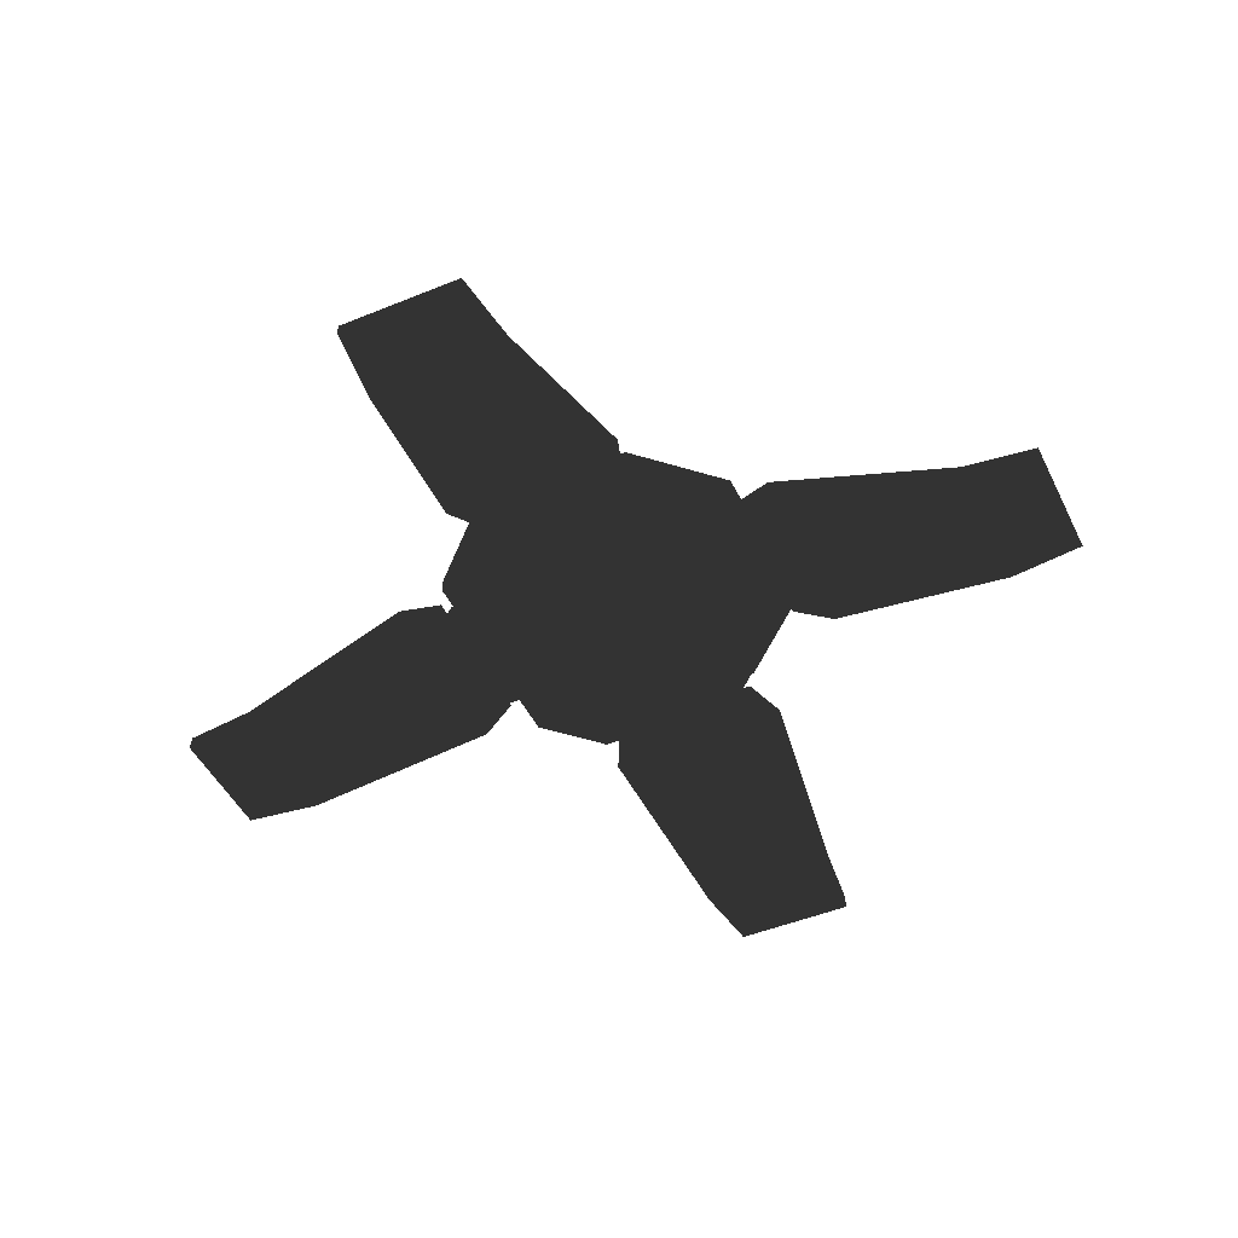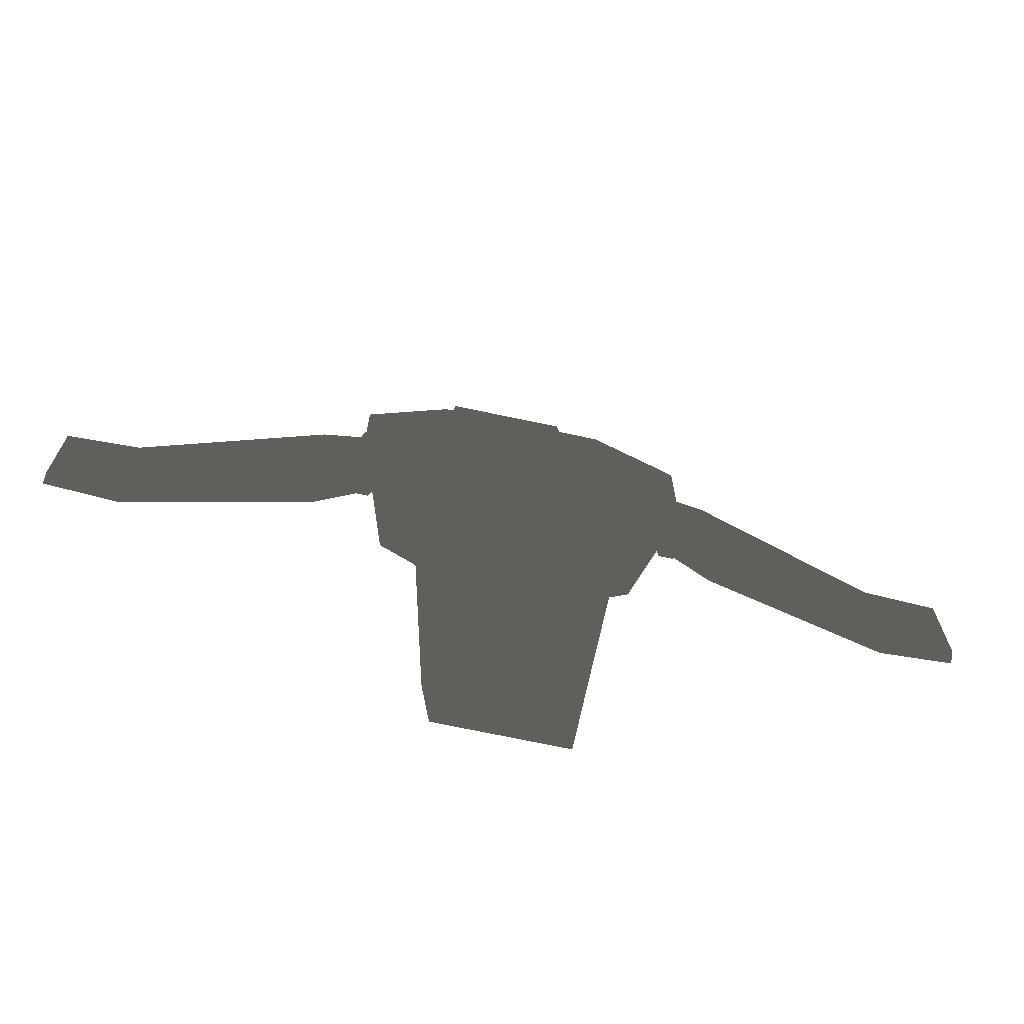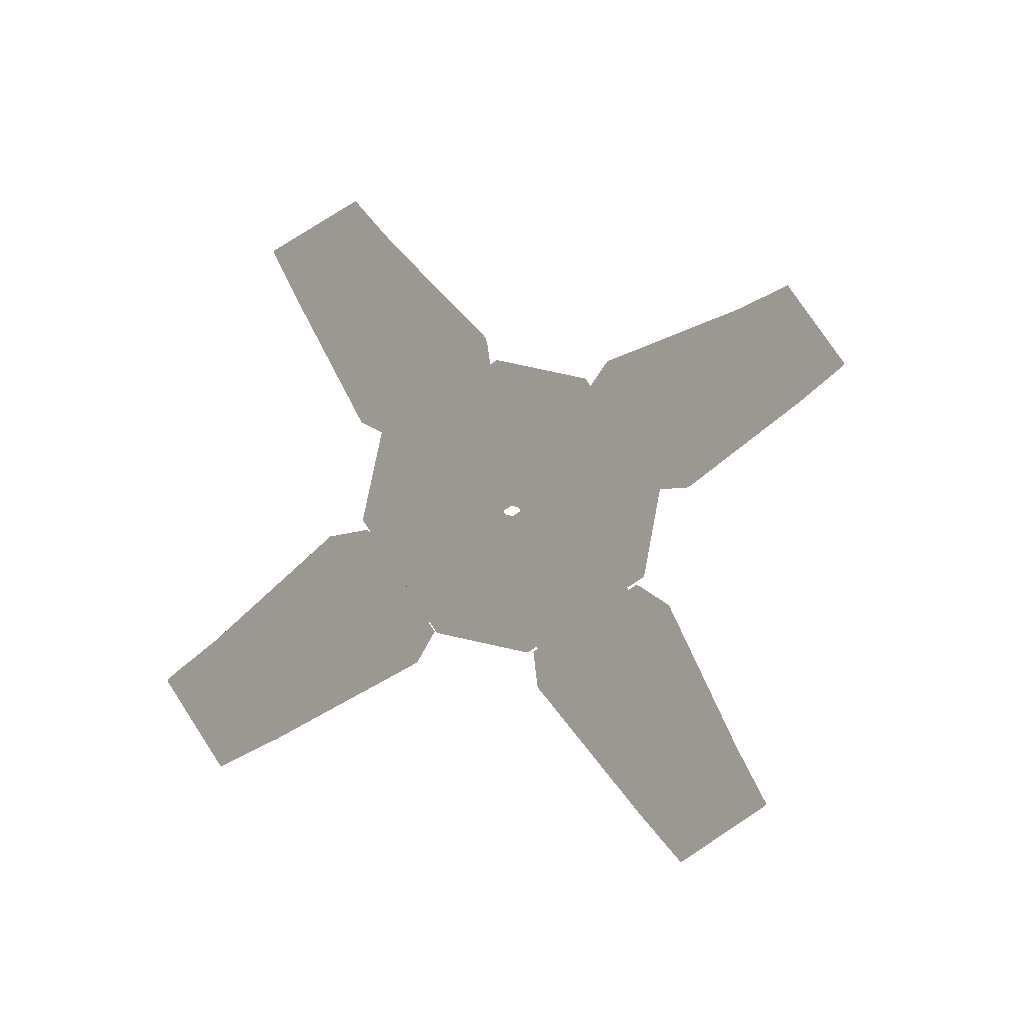
<metadata>
{"format":"obj","ext":"obj","renderer":"f3d","projection":"perspective","resolution":1024,"background":"white","views":[{"elev":-46.8,"azim":25.0,"up":"+Z"},{"elev":-71.6,"azim":-11.9,"up":"+Y"},{"elev":76.6,"azim":-123.3,"up":"+Z"}]}
</metadata>
<code>
v 0.04771 -0.09385 0.05162
v 0.04568 -0.07899 0.006923
v 0.09385 -0.04888 0.05157
v 0.07906 -0.04561 0.006923
v 0.09385 0.04888 0.05157
v 0.07906 0.0456 0.006923
v 0.04771 0.09385 0.05162
v 0.04567 0.07898 0.006923
v -0.04771 0.09384 0.0517
v -0.04554 0.07898 0.006923
v -0.09385 0.04887 0.05174
v -0.07892 0.0456 0.006923
v -0.09385 -0.04889 0.05174
v -0.07892 -0.04561 0.006923
v -0.04771 -0.09385 0.0517
v -0.04554 -0.07899 0.006923
v -0.07892 -0.04561 0.006923
v -0.00912 -0.005268 0.006887
v -0.04554 -0.07899 0.006923
v -0.005268 -0.009128 0.006887
v 0.04568 -0.07899 0.006923
v 0.005268 -0.009128 0.006887
v 0.00912 0.005259 0.006887
v 0.008809 0.005081 0.05958
v 0.005268 0.00912 0.006887
v 0.005081 0.008809 0.05958
v -0.005268 0.00912 0.006887
v -0.00509 0.008809 0.05958
v -0.009128 0.005259 0.006887
v -0.008818 0.005081 0.05958
v -0.00912 -0.005268 0.006887
v -0.008818 -0.00509 0.05958
v -0.04771 -0.09385 0.0517
v -0.04554 -0.07899 0.006923
v 0.04771 -0.09385 0.05162
v 0.04568 -0.07899 0.006923
v -0.09385 0.04887 0.05174
v -0.07892 0.0456 0.006923
v -0.09385 -0.04889 0.05174
v -0.07892 -0.04561 0.006923
v -0.04554 0.07898 0.006923
v -0.04771 0.09384 0.0517
v 0.04567 0.07898 0.006923
v 0.04771 0.09385 0.05162
v 0.07906 0.0456 0.006923
v 0.09385 0.04888 0.05157
v 0.07906 -0.04561 0.006923
v 0.09385 -0.04888 0.05157
v 0.1007 -0.05248 0.05157
v 0.1007 -0.05248 0.05958
v 0.05122 -0.1007 0.05162
v 0.05122 -0.1007 0.05958
v 0.05121 0.1007 0.05162
v 0.05121 0.1007 0.05958
v 0.1007 0.05247 0.05157
v 0.1007 0.05247 0.05958
v -0.1007 0.05247 0.05174
v -0.1007 0.05247 0.05958
v -0.05121 0.1007 0.0517
v -0.05121 0.1007 0.05958
v -0.05121 -0.1007 0.0517
v -0.05121 -0.1007 0.05958
v -0.1007 -0.05248 0.05174
v -0.1007 -0.05248 0.05958
v 0.05122 -0.1007 0.05162
v 0.05122 -0.1007 0.05958
v -0.05121 -0.1007 0.0517
v -0.05121 -0.1007 0.05958
v -0.1007 -0.05248 0.05174
v -0.1007 -0.05248 0.05958
v -0.1007 0.05247 0.05174
v -0.1007 0.05247 0.05958
v -0.05121 0.1007 0.0517
v -0.05121 0.1007 0.05958
v 0.05121 0.1007 0.05162
v 0.05121 0.1007 0.05958
v 0.1007 0.05247 0.05157
v 0.1007 0.05247 0.05958
v 0.1007 -0.05248 0.05157
v 0.1007 -0.05248 0.05958
v -0.09237 -0.03785 0.05027
v -0.09237 0.04225 0.05027
v -0.1014 -0.03785 0.05027
v -0.1014 0.04225 0.05027
v -0.1059 -0.03785 0.04243
v -0.1059 0.04225 0.04243
v -0.1014 -0.03785 0.03459
v -0.1014 0.04225 0.03459
v -0.09237 0.04225 0.05027
v -0.09237 -0.03785 0.05027
v -0.08785 0.04225 0.04243
v -0.08785 -0.03785 0.04243
v -0.09237 0.04225 0.03459
v -0.09237 -0.03785 0.03459
v -0.1014 0.04225 0.03459
v -0.1014 -0.03785 0.03459
v -0.08785 -0.03785 0.04243
v -0.09237 -0.03785 0.05027
v -0.09237 -0.03785 0.03459
v -0.1059 -0.03785 0.04243
v -0.1014 -0.03785 0.03459
v -0.09237 0.04225 0.05027
v -0.1014 0.04225 0.05027
v -0.08785 0.04225 0.04243
v -0.1014 0.04225 0.03459
v -0.09237 0.04225 0.03459
v 0.03784 -0.09237 0.05027
v -0.04226 -0.09237 0.05027
v 0.03784 -0.1014 0.05027
v -0.04226 -0.1014 0.05027
v 0.03784 -0.1059 0.04243
v -0.04226 -0.1059 0.04243
v 0.03784 -0.1014 0.03459
v -0.04226 -0.1014 0.03459
v -0.04226 -0.09237 0.05027
v 0.03784 -0.09237 0.05027
v -0.04226 -0.08785 0.04243
v 0.03784 -0.08785 0.04243
v -0.04226 -0.09237 0.03459
v 0.03784 -0.09237 0.03459
v -0.04226 -0.1014 0.03459
v 0.03784 -0.1014 0.03459
v 0.03784 -0.08785 0.04243
v 0.03784 -0.09237 0.05027
v 0.03784 -0.09237 0.03459
v 0.03784 -0.1059 0.04243
v 0.03784 -0.1014 0.03459
v -0.04226 -0.09237 0.05027
v -0.04226 -0.1014 0.05027
v -0.04226 -0.08785 0.04243
v -0.04226 -0.1014 0.03459
v -0.04226 -0.09237 0.03459
v 0.09236 0.03784 0.05027
v 0.09236 -0.04226 0.05027
v 0.1014 0.03784 0.05027
v 0.1014 -0.04226 0.05027
v 0.1059 0.03784 0.04243
v 0.1059 -0.04226 0.04243
v 0.1014 0.03784 0.03459
v 0.1014 -0.04226 0.03459
v 0.09236 -0.04226 0.05027
v 0.09236 0.03784 0.05027
v 0.08784 -0.04226 0.04243
v 0.08784 0.03784 0.04243
v 0.09236 -0.04226 0.03459
v 0.09236 0.03784 0.03459
v 0.1014 -0.04226 0.03459
v 0.1014 0.03784 0.03459
v 0.08784 0.03784 0.04243
v 0.09236 0.03784 0.05027
v 0.09236 0.03784 0.03459
v 0.1059 0.03784 0.04243
v 0.1014 0.03784 0.03459
v 0.09236 -0.04226 0.05027
v 0.1014 -0.04226 0.05027
v 0.08784 -0.04226 0.04243
v 0.1014 -0.04226 0.03459
v 0.09236 -0.04226 0.03459
v -0.03785 0.09236 0.05027
v 0.04225 0.09236 0.05027
v -0.03785 0.1014 0.05027
v 0.04225 0.1014 0.05027
v -0.03785 0.1059 0.04243
v 0.04225 0.1059 0.04243
v -0.03785 0.1014 0.03459
v 0.04225 0.1014 0.03459
v 0.04225 0.09236 0.05027
v -0.03785 0.09236 0.05027
v 0.04225 0.08784 0.04243
v -0.03785 0.08784 0.04243
v 0.04225 0.09236 0.03459
v -0.03785 0.09236 0.03459
v 0.04225 0.1014 0.03459
v -0.03785 0.1014 0.03459
v -0.03785 0.08784 0.04243
v -0.03785 0.09236 0.05027
v -0.03785 0.09236 0.03459
v -0.03785 0.1059 0.04243
v -0.03785 0.1014 0.03459
v 0.04225 0.09236 0.05027
v 0.04225 0.1014 0.05027
v 0.04225 0.08784 0.04243
v 0.04225 0.1014 0.03459
v 0.04225 0.09236 0.03459
v 0.1039 -0.04696 0.04482
v 0.1007 -0.04696 0.03719
v 0.1274 -0.05843 0.03829
v 0.1242 -0.05843 0.03066
v 0.2434 -0.04444 0.008961
v 0.2434 -0.04449 0.0009134
v 0.2896 -0.03888 0.009185
v 0.2908 -0.03888 0.001242
v 0.2908 0.03887 0.001242
v 0.2896 0.03887 0.009185
v 0.2908 -0.03888 0.001242
v 0.2896 -0.03888 0.009185
v 0.1007 0.04695 0.03719
v 0.1007 -0.04696 0.03719
v 0.1039 0.04695 0.04482
v 0.1039 -0.04696 0.04482
v -0.04696 -0.1039 0.04482
v -0.04696 -0.1007 0.03719
v -0.05843 -0.1274 0.03829
v -0.05843 -0.1242 0.03066
v -0.04444 -0.2434 0.008961
v -0.04449 -0.2434 0.0009134
v -0.03888 -0.2896 0.009185
v -0.03888 -0.2908 0.001242
v 0.03887 -0.2908 0.001242
v 0.03887 -0.2896 0.009185
v -0.03888 -0.2908 0.001242
v -0.03888 -0.2896 0.009185
v 0.04695 -0.1007 0.03719
v -0.04696 -0.1007 0.03719
v 0.04695 -0.1039 0.04482
v -0.04696 -0.1039 0.04482
v -0.1039 0.04695 0.04482
v -0.1007 0.04695 0.03719
v -0.1274 0.05843 0.03829
v -0.1242 0.05843 0.03066
v -0.2434 0.04443 0.008961
v -0.2434 0.04448 0.0009134
v -0.2896 0.03887 0.009185
v -0.2908 0.03887 0.001242
v -0.2908 -0.03888 0.001242
v -0.2896 -0.03888 0.009185
v -0.2908 0.03887 0.001242
v -0.2896 0.03887 0.009185
v -0.1007 -0.04696 0.03719
v -0.1007 0.04695 0.03719
v -0.1039 -0.04696 0.04482
v -0.1039 0.04695 0.04482
v 0.04695 0.1039 0.04482
v 0.04695 0.1007 0.03719
v 0.05842 0.1274 0.03829
v 0.05842 0.1242 0.03066
v 0.04443 0.2434 0.008961
v 0.04448 0.2434 0.0009134
v 0.03887 0.2896 0.009185
v 0.03887 0.2908 0.001242
v -0.03888 0.2908 0.001242
v -0.03888 0.2896 0.009185
v 0.03887 0.2908 0.001242
v 0.03887 0.2896 0.009185
v -0.04696 0.1007 0.03719
v 0.04695 0.1007 0.03719
v -0.04696 0.1039 0.04482
v 0.04695 0.1039 0.04482
v 0.1039 0.04695 0.04482
v 0.1039 -0.04696 0.04482
v 0.1274 0.05842 0.03829
v 0.1274 -0.05843 0.03829
v 0.2437 0.0444 0.008962
v 0.2434 -0.04444 0.008961
v 0.2896 -0.03888 0.009185
v 0.2896 0.03887 0.009185
v 0.2908 0.03887 0.001242
v 0.2896 0.03887 0.009185
v 0.2437 0.04445 0.0009152
v 0.2437 0.0444 0.008962
v 0.1242 0.05842 0.03066
v 0.1274 0.05842 0.03829
v 0.1039 0.04695 0.04482
v 0.1007 0.04695 0.03719
v 0.04695 -0.1039 0.04482
v -0.04696 -0.1039 0.04482
v 0.05842 -0.1274 0.03829
v -0.05843 -0.1274 0.03829
v 0.04439 -0.2437 0.008962
v -0.04444 -0.2434 0.008961
v -0.03888 -0.2896 0.009185
v 0.03887 -0.2896 0.009185
v 0.03887 -0.2908 0.001242
v 0.03887 -0.2896 0.009185
v 0.04445 -0.2437 0.0009152
v 0.04439 -0.2437 0.008962
v 0.05842 -0.1242 0.03066
v 0.05842 -0.1274 0.03829
v 0.04695 -0.1039 0.04482
v 0.04695 -0.1007 0.03719
v -0.1039 -0.04696 0.04482
v -0.1039 0.04695 0.04482
v -0.1274 -0.05843 0.03829
v -0.1274 0.05843 0.03829
v -0.2437 -0.0444 0.008962
v -0.2434 0.04443 0.008961
v -0.2896 0.03887 0.009185
v -0.2896 -0.03888 0.009185
v -0.2908 -0.03888 0.001242
v -0.2896 -0.03888 0.009185
v -0.2437 -0.04446 0.0009152
v -0.2437 -0.0444 0.008962
v -0.1242 -0.05843 0.03066
v -0.1274 -0.05843 0.03829
v -0.1039 -0.04696 0.04482
v -0.1007 -0.04696 0.03719
v -0.04696 0.1039 0.04482
v 0.04695 0.1039 0.04482
v -0.05843 0.1274 0.03829
v 0.05842 0.1274 0.03829
v -0.0444 0.2437 0.008962
v 0.04443 0.2434 0.008961
v 0.03887 0.2896 0.009185
v -0.03888 0.2896 0.009185
v -0.03888 0.2908 0.001242
v -0.03888 0.2896 0.009185
v -0.04446 0.2437 0.0009152
v -0.0444 0.2437 0.008962
v -0.05843 0.1242 0.03066
v -0.05843 0.1274 0.03829
v -0.04696 0.1039 0.04482
v -0.04696 0.1007 0.03719
v 0.04568 -0.07899 0.006923
v 0.005268 -0.009128 0.006887
v 0.07906 -0.04561 0.006923
v 0.00912 -0.005268 0.006887
v 0.00912 0.005259 0.006887
v 0.07906 0.0456 0.006923
v -0.04554 0.07898 0.006923
v -0.005268 0.00912 0.006887
v 0.04567 0.07898 0.006923
v 0.005268 0.00912 0.006887
v 0.00912 0.005259 0.006887
v 0.07906 0.0456 0.006923
v -0.04554 0.07898 0.006923
v -0.005268 0.00912 0.006887
v -0.07892 0.0456 0.006923
v -0.009128 0.005259 0.006887
v -0.00912 -0.005268 0.006887
v -0.07892 -0.04561 0.006923
v 0.1007 0.04695 0.03719
v 0.1007 -0.04696 0.03719
v 0.1242 0.05842 0.03066
v 0.1242 -0.05843 0.03066
v 0.2434 -0.04449 0.0009134
v 0.2437 0.04445 0.0009152
v 0.2908 0.03887 0.001242
v 0.2908 -0.03888 0.001242
v 0.04695 -0.1007 0.03719
v -0.04696 -0.1007 0.03719
v 0.05842 -0.1242 0.03066
v -0.05843 -0.1242 0.03066
v -0.04449 -0.2434 0.0009134
v 0.04445 -0.2437 0.0009152
v 0.03887 -0.2908 0.001242
v -0.03888 -0.2908 0.001242
v -0.1007 -0.04696 0.03719
v -0.1007 0.04695 0.03719
v -0.1242 -0.05843 0.03066
v -0.1242 0.05843 0.03066
v -0.2434 0.04448 0.0009134
v -0.2437 -0.04446 0.0009152
v -0.2908 -0.03888 0.001242
v -0.2908 0.03887 0.001242
v -0.04696 0.1007 0.03719
v 0.04695 0.1007 0.03719
v -0.05843 0.1242 0.03066
v 0.05842 0.1242 0.03066
v 0.04448 0.2434 0.0009134
v -0.04446 0.2437 0.0009152
v -0.03888 0.2908 0.001242
v 0.03887 0.2908 0.001242
v 0.008809 0.005081 0.05958
v 0.008809 -0.00509 0.05958
v 0.00912 0.005259 0.006887
v 0.00912 -0.005268 0.006887
v 0.005081 -0.008818 0.05957
v 0.005268 -0.009128 0.006887
v -0.005268 -0.009128 0.006887
v -0.00509 -0.008818 0.05958
v -0.008818 -0.00509 0.05958
v -0.00912 -0.005268 0.006887
v 0.09385 -0.04888 0.05157
v 0.1007 -0.05248 0.05157
v 0.04771 -0.09385 0.05162
v 0.05122 -0.1007 0.05162
v -0.04771 -0.09385 0.0517
v -0.05121 -0.1007 0.0517
v -0.09385 -0.04889 0.05174
v -0.1007 -0.05248 0.05174
v -0.09385 0.04887 0.05174
v -0.1007 0.05247 0.05174
v -0.04771 0.09384 0.0517
v -0.05121 0.1007 0.0517
v 0.04771 0.09385 0.05162
v 0.05121 0.1007 0.05162
v 0.09385 0.04888 0.05157
v 0.1007 0.05247 0.05157
v 0.005081 -0.008818 0.05957
v 0.1007 -0.05248 0.05958
v 0.008809 -0.00509 0.05958
v 0.1007 0.05247 0.05958
v 0.008809 0.005081 0.05958
v 0.05121 0.1007 0.05958
v 0.005081 0.008809 0.05958
v -0.05121 0.1007 0.05958
v -0.00509 0.008809 0.05958
v -0.1007 0.05247 0.05958
v -0.008818 0.005081 0.05958
v -0.1007 -0.05248 0.05958
v -0.008818 -0.00509 0.05958
v -0.05121 -0.1007 0.05958
v -0.00509 -0.008818 0.05958
v 0.05122 -0.1007 0.05958
v -0.1014 -0.03785 0.05027
v -0.1059 0.04225 0.04243
v 0.03784 -0.1014 0.05027
v -0.04226 -0.1059 0.04243
v 0.1014 0.03784 0.05027
v 0.1059 -0.04226 0.04243
v -0.03785 0.1014 0.05027
v 0.04225 0.1059 0.04243
f 1 2 3
f 2 4 3
f 5 6 7
f 6 8 7
f 9 10 11
f 10 12 11
f 13 14 15
f 14 16 15
f 17 18 19
f 18 20 19
f 19 20 21
f 20 22 21
f 23 24 25
f 24 26 25
f 25 26 27
f 26 28 27
f 27 28 29
f 28 30 29
f 29 30 31
f 30 32 31
f 33 34 35
f 34 36 35
f 37 38 39
f 38 40 39
f 41 42 43
f 42 44 43
f 45 46 47
f 46 48 47
f 49 50 51
f 50 52 51
f 53 54 55
f 54 56 55
f 57 58 59
f 58 60 59
f 61 62 63
f 62 64 63
f 65 66 67
f 66 68 67
f 69 70 71
f 70 72 71
f 73 74 75
f 74 76 75
f 77 78 79
f 78 80 79
f 81 82 83
f 82 84 83
f 83 84 85
f 84 86 85
f 85 86 87
f 86 88 87
f 89 90 91
f 90 92 91
f 91 92 93
f 92 94 93
f 93 94 95
f 94 96 95
f 97 98 99
f 98 100 99
f 99 100 101
f 102 104 103
f 103 104 105
f 104 106 105
f 107 108 109
f 108 110 109
f 109 110 111
f 110 112 111
f 111 112 113
f 112 114 113
f 115 116 117
f 116 118 117
f 117 118 119
f 118 120 119
f 119 120 121
f 120 122 121
f 123 124 125
f 124 126 125
f 125 126 127
f 128 130 129
f 129 130 131
f 130 132 131
f 133 134 135
f 134 136 135
f 135 136 137
f 136 138 137
f 137 138 139
f 138 140 139
f 141 142 143
f 142 144 143
f 143 144 145
f 144 146 145
f 145 146 147
f 146 148 147
f 149 150 151
f 150 152 151
f 151 152 153
f 154 156 155
f 155 156 157
f 156 158 157
f 159 160 161
f 160 162 161
f 161 162 163
f 162 164 163
f 163 164 165
f 164 166 165
f 167 168 169
f 168 170 169
f 169 170 171
f 170 172 171
f 171 172 173
f 172 174 173
f 175 176 177
f 176 178 177
f 177 178 179
f 180 182 181
f 181 182 183
f 182 184 183
f 185 186 187
f 186 188 187
f 187 188 189
f 188 190 189
f 189 190 191
f 190 192 191
f 193 194 195
f 194 196 195
f 197 198 199
f 198 200 199
f 201 202 203
f 202 204 203
f 203 204 205
f 204 206 205
f 205 206 207
f 206 208 207
f 209 210 211
f 210 212 211
f 213 214 215
f 214 216 215
f 217 218 219
f 218 220 219
f 219 220 221
f 220 222 221
f 221 222 223
f 222 224 223
f 225 226 227
f 226 228 227
f 229 230 231
f 230 232 231
f 233 234 235
f 234 236 235
f 235 236 237
f 236 238 237
f 237 238 239
f 238 240 239
f 241 242 243
f 242 244 243
f 245 246 247
f 246 248 247
f 249 250 251
f 250 252 251
f 251 252 253
f 252 254 253
f 254 255 253
f 253 255 256
f 257 259 258
f 258 259 260
f 259 261 260
f 260 261 262
f 262 261 263
f 261 264 263
f 265 266 267
f 266 268 267
f 267 268 269
f 268 270 269
f 270 271 269
f 269 271 272
f 273 275 274
f 274 275 276
f 275 277 276
f 276 277 278
f 278 277 279
f 277 280 279
f 281 282 283
f 282 284 283
f 283 284 285
f 284 286 285
f 286 287 285
f 285 287 288
f 289 291 290
f 290 291 292
f 291 293 292
f 292 293 294
f 294 293 295
f 293 296 295
f 297 298 299
f 298 300 299
f 299 300 301
f 300 302 301
f 302 303 301
f 301 303 304
f 305 307 306
f 306 307 308
f 307 309 308
f 308 309 310
f 310 309 311
f 309 312 311
f 313 314 315
f 314 316 315
f 316 317 315
f 315 317 318
f 319 321 320
f 320 321 322
f 322 321 323
f 321 324 323
f 325 326 327
f 326 328 327
f 328 329 327
f 327 329 330
f 331 333 332
f 332 333 334
f 334 333 335
f 333 336 335
f 336 337 335
f 335 337 338
f 339 341 340
f 340 341 342
f 342 341 343
f 341 344 343
f 344 345 343
f 343 345 346
f 347 349 348
f 348 349 350
f 350 349 351
f 349 352 351
f 352 353 351
f 351 353 354
f 355 357 356
f 356 357 358
f 358 357 359
f 357 360 359
f 360 361 359
f 359 361 362
f 363 365 364
f 365 366 364
f 364 366 367
f 366 368 367
f 368 369 367
f 367 369 370
f 370 369 371
f 369 372 371
f 373 374 375
f 374 376 375
f 375 376 377
f 376 378 377
f 377 378 379
f 378 380 379
f 379 380 381
f 380 382 381
f 381 382 383
f 382 384 383
f 383 384 385
f 384 386 385
f 385 386 387
f 386 388 387
f 387 388 373
f 388 374 373
f 389 390 391
f 390 392 391
f 391 392 393
f 392 394 393
f 393 394 395
f 394 396 395
f 395 396 397
f 396 398 397
f 397 398 399
f 398 400 399
f 399 400 401
f 400 402 401
f 401 402 403
f 402 404 403
f 403 404 389
f 404 390 389
f 98 405 100
f 103 105 406
f 124 407 126
f 129 131 408
f 150 409 152
f 155 157 410
f 176 411 178
f 181 183 412

</code>
